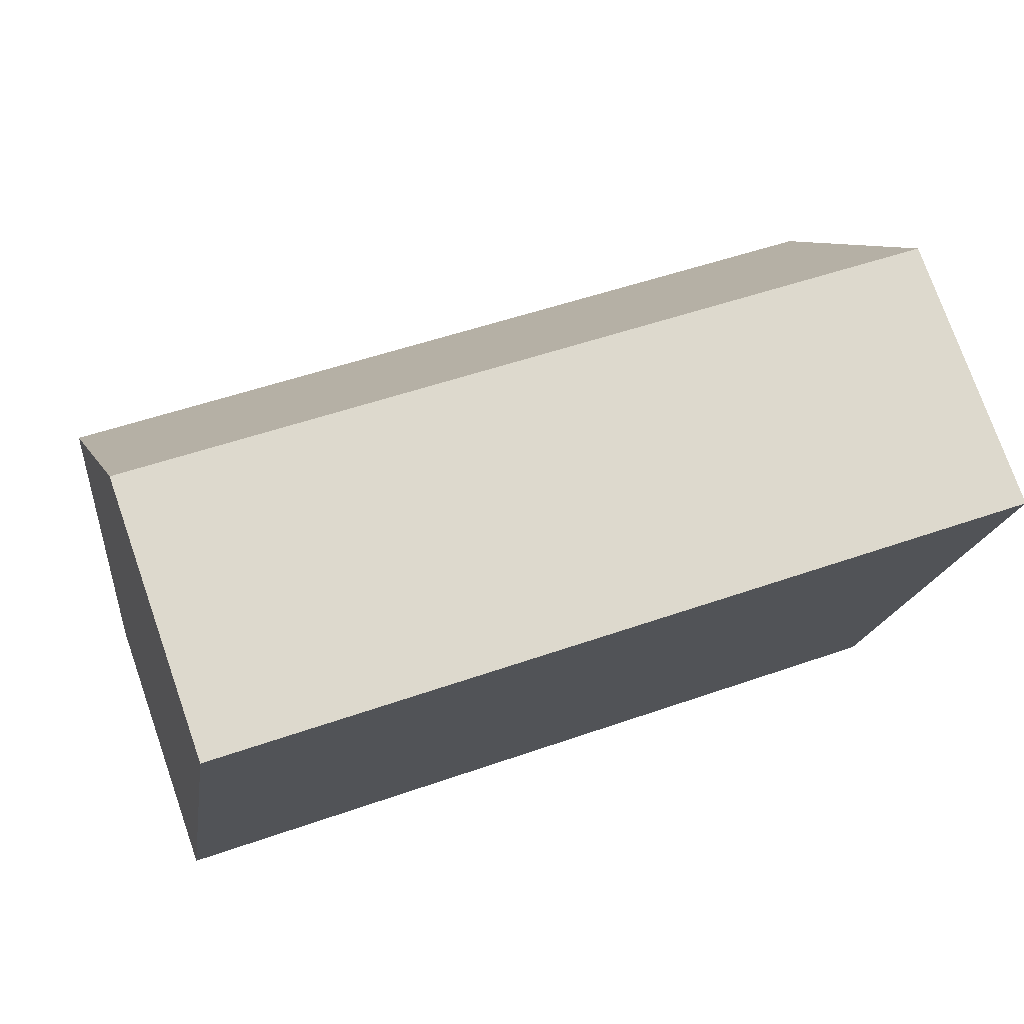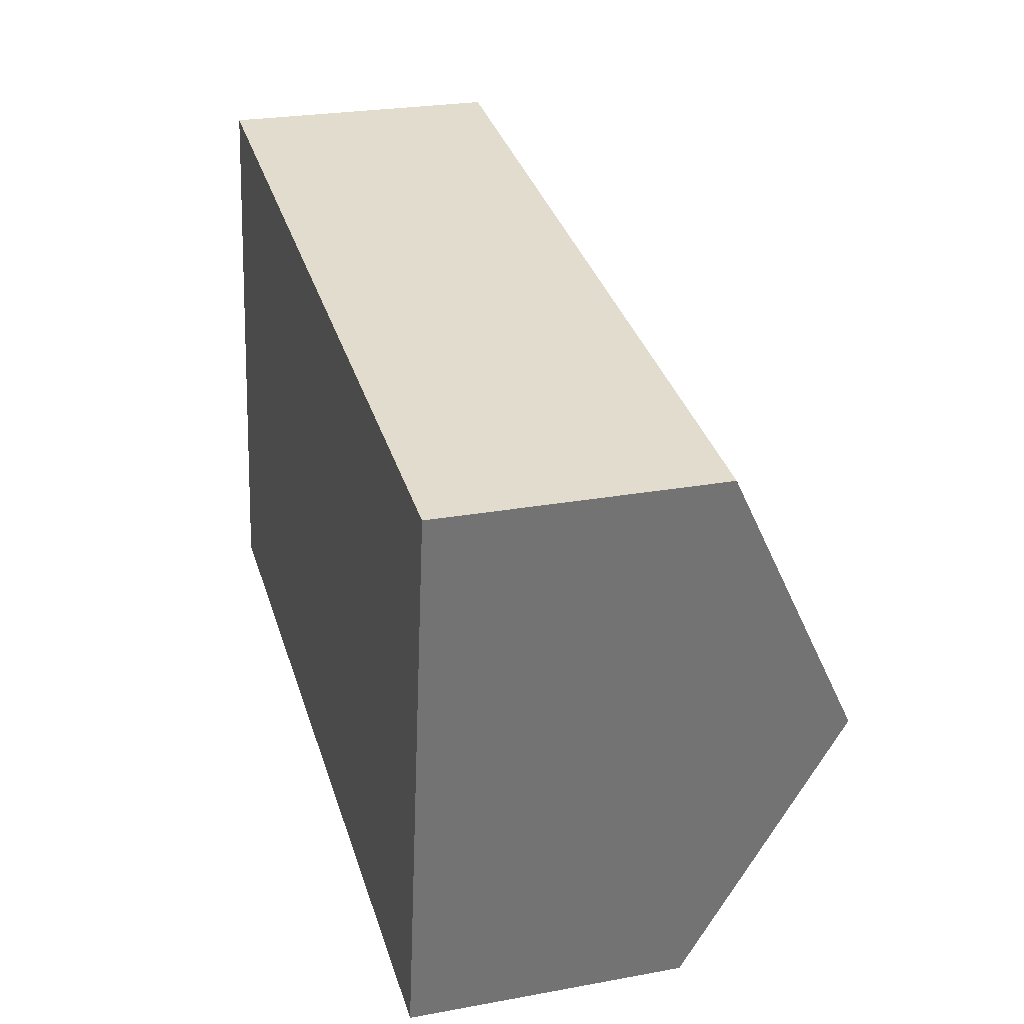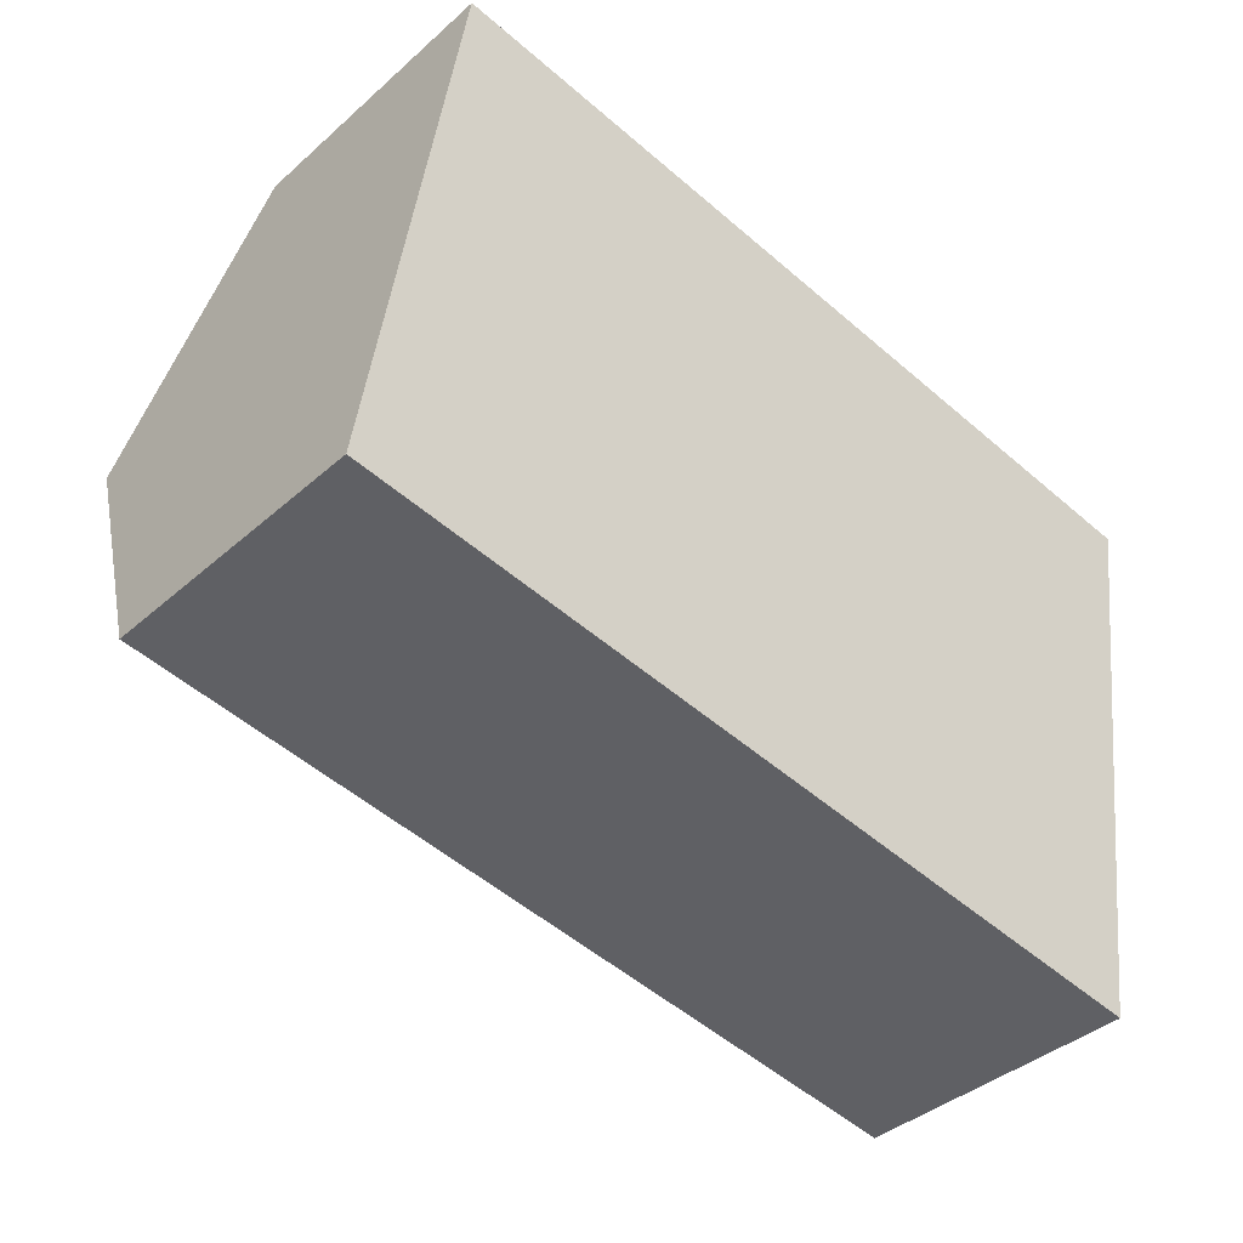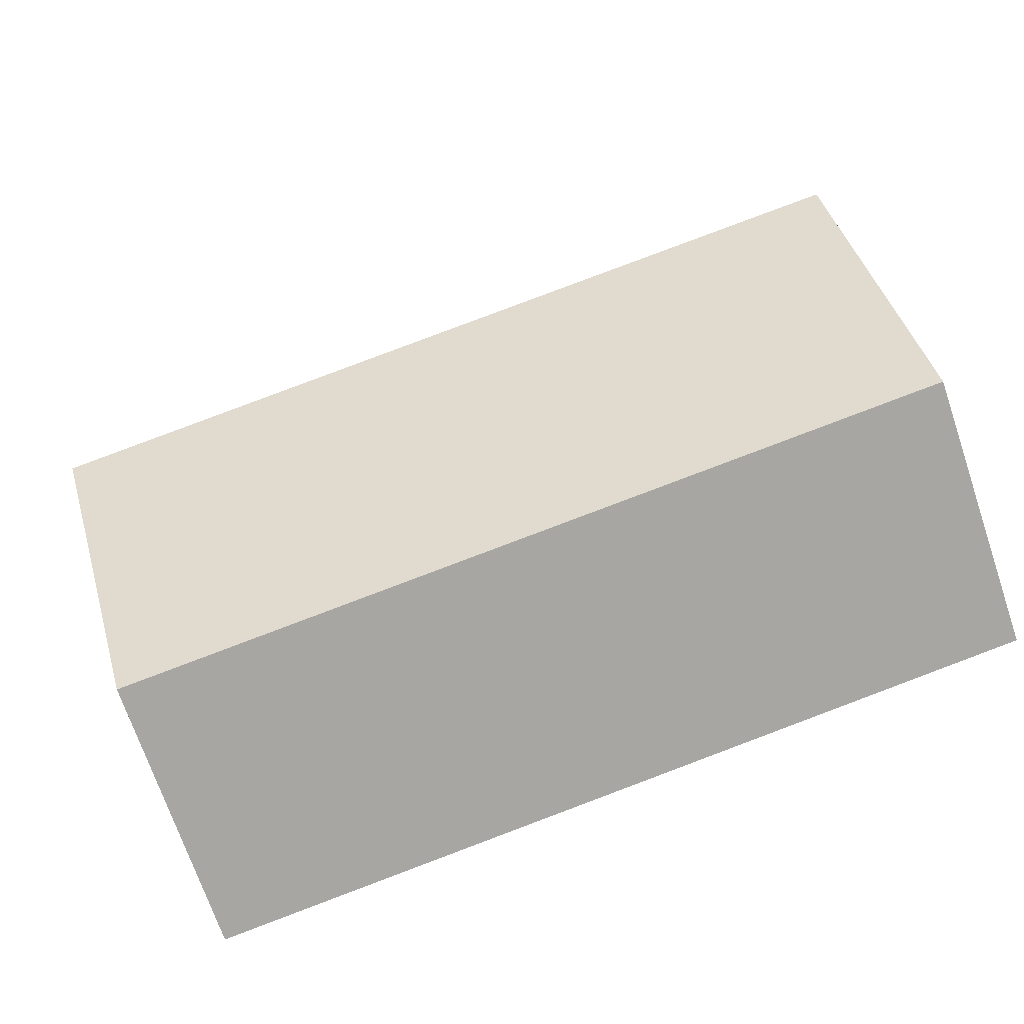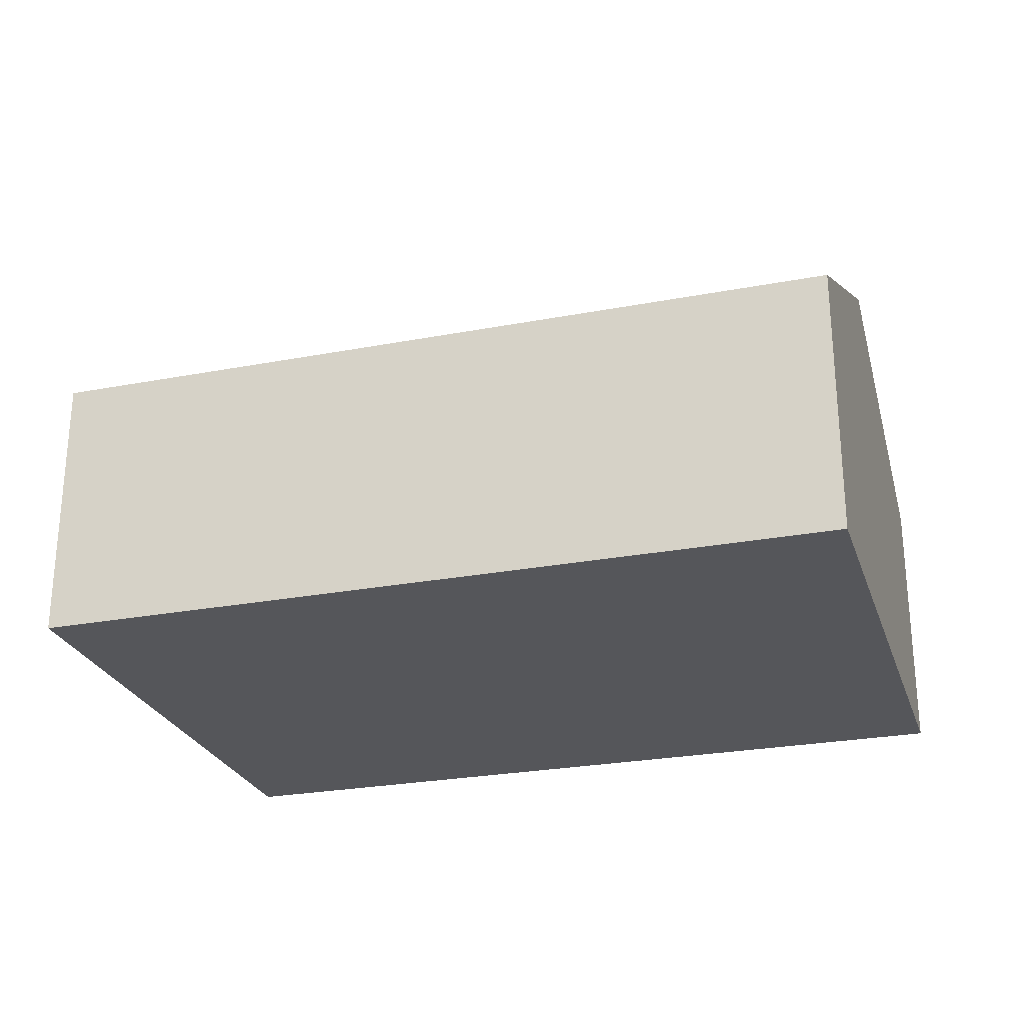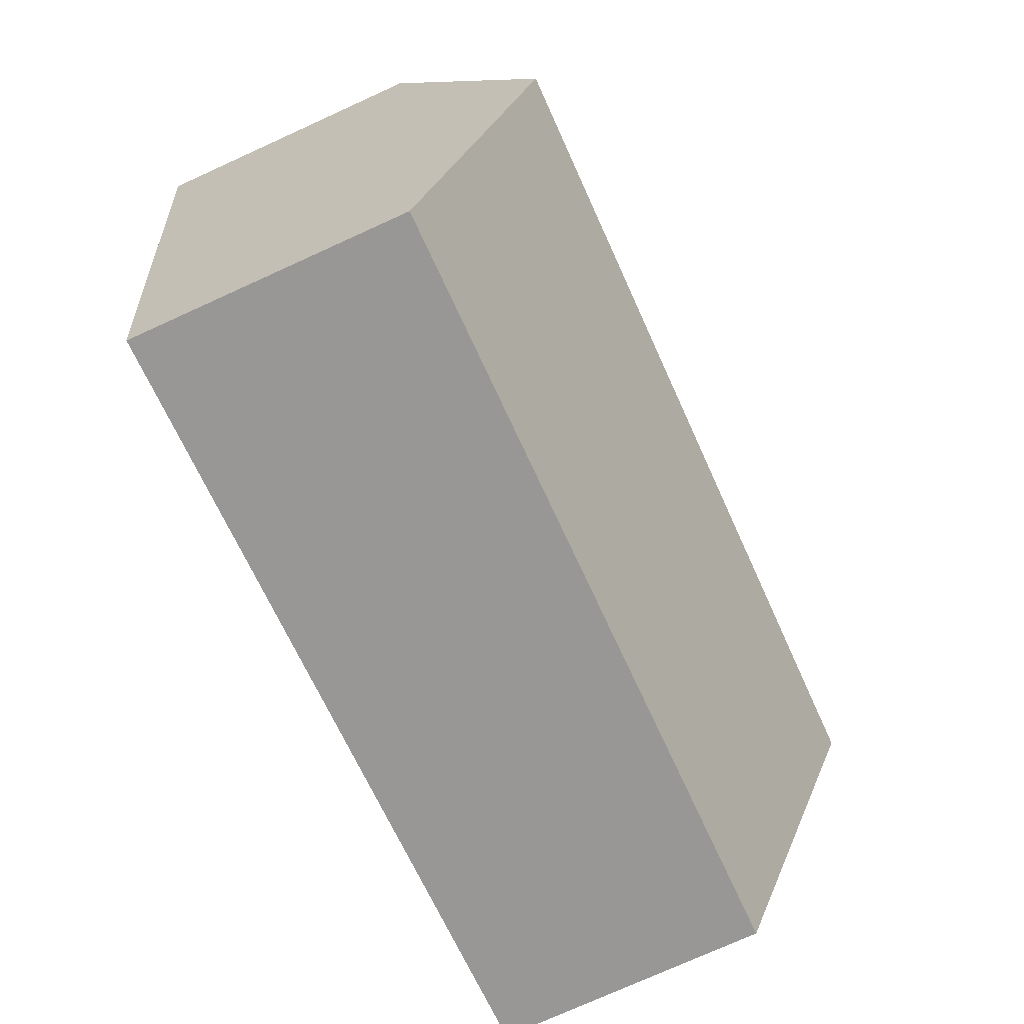
<metadata>
{"format":"obj","ext":"obj","renderer":"f3d","projection":"perspective","resolution":1024,"background":"white","views":[{"elev":75.4,"azim":-19.3,"up":"+Z"},{"elev":25.3,"azim":73.5,"up":"+Z"},{"elev":-39.2,"azim":-42.4,"up":"+Z"},{"elev":-70.9,"azim":-161.3,"up":"+Z"},{"elev":-26.0,"azim":-154.6,"up":"+Y"},{"elev":-75.9,"azim":114.4,"up":"+Z"}]}
</metadata>
<code>
v  17.21 8.451 3.271
v  12.4 5.565 9.883
v  18.09 5.564 9.021
v  0.872 8.451 5.75
v  1.744 5.564 11.5
v  16.34 5.565 -2.478
v  0 5.564 3.407e-16
v  1.744 -7.042e-16 11.5
v  12.4 -6.052e-16 9.883
v  18.09 -5.524e-16 9.021
v  17.21 -2.003e-16 3.271
v  16.34 1.517e-16 -2.478
v  0 0 0
v  0.872 -3.521e-16 5.75
g defaultobject
f 1 2 3
f 2 1 4
f 2 4 5
f 6 4 1
f 4 6 7
f 8 2 5
f 2 8 9
f 2 9 3
f 3 9 10
f 10 1 3
f 1 10 6
f 6 10 11
f 6 11 12
f 12 7 6
f 7 12 13
f 4 8 5
f 8 4 7
f 8 7 14
f 14 7 13
f 9 11 10
f 11 9 12
f 12 9 8
f 12 8 13
f 13 8 14

</code>
